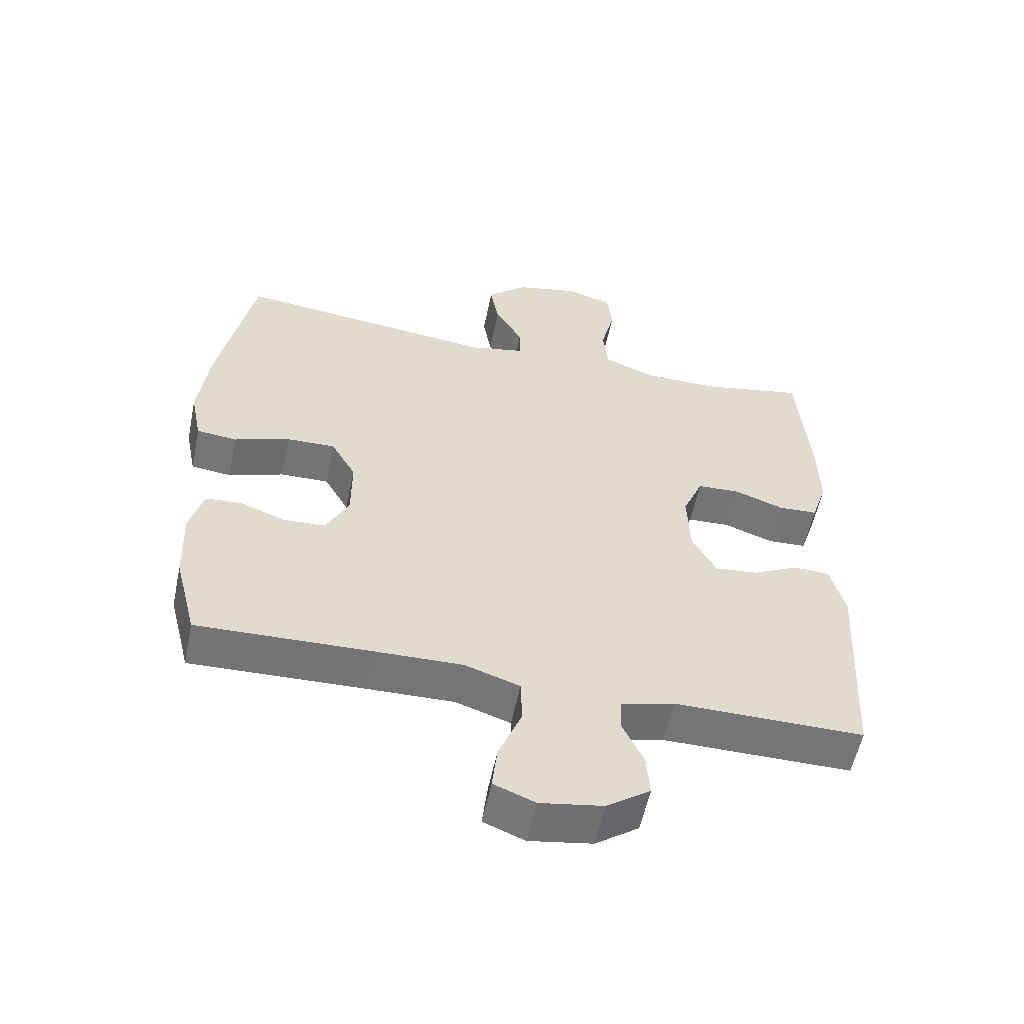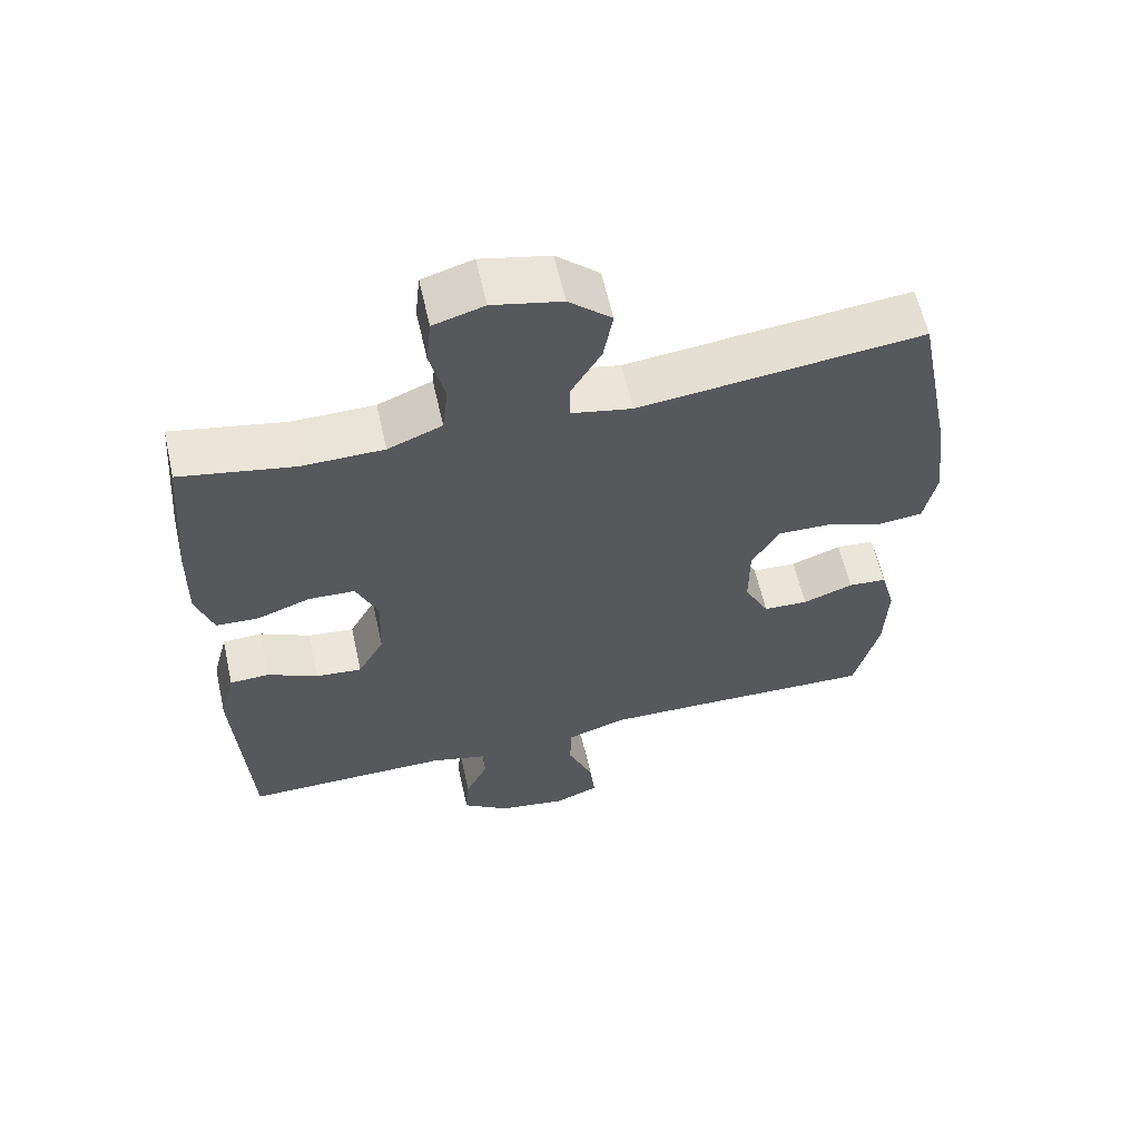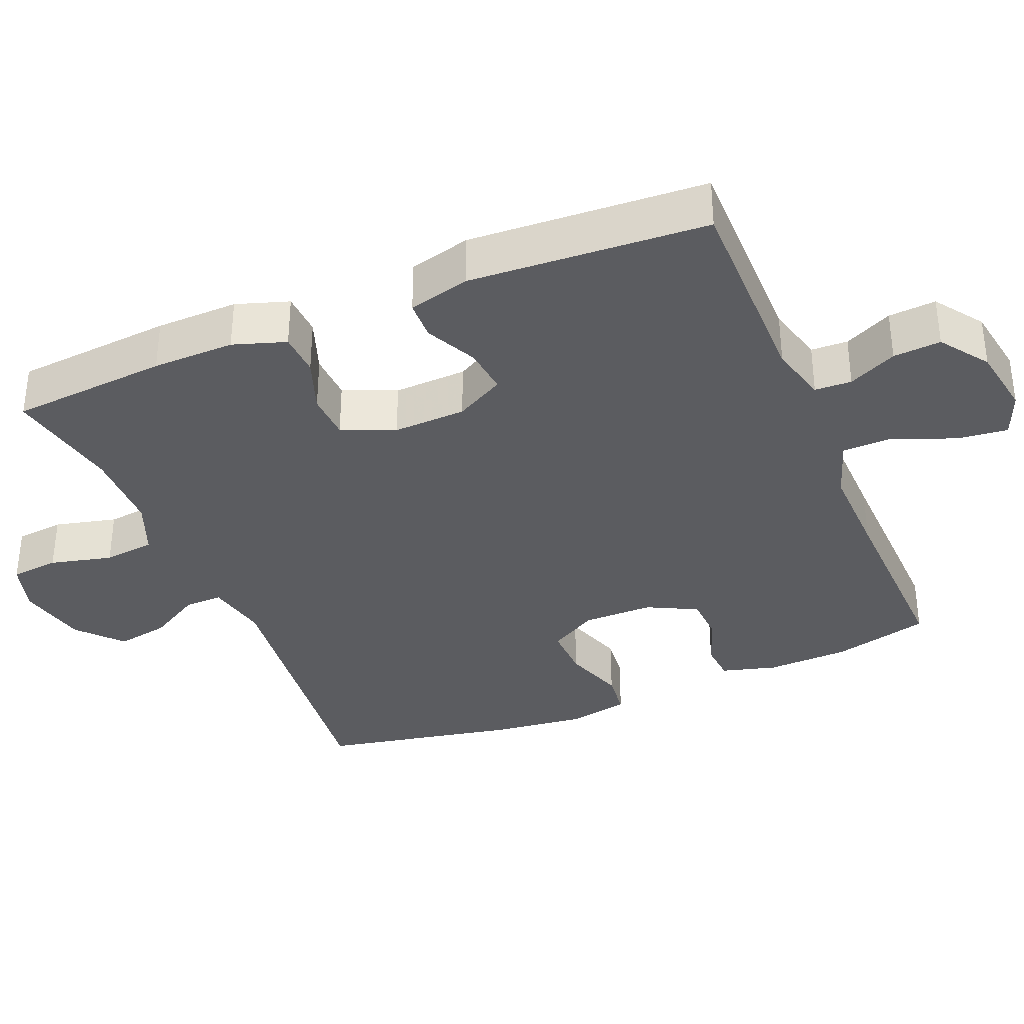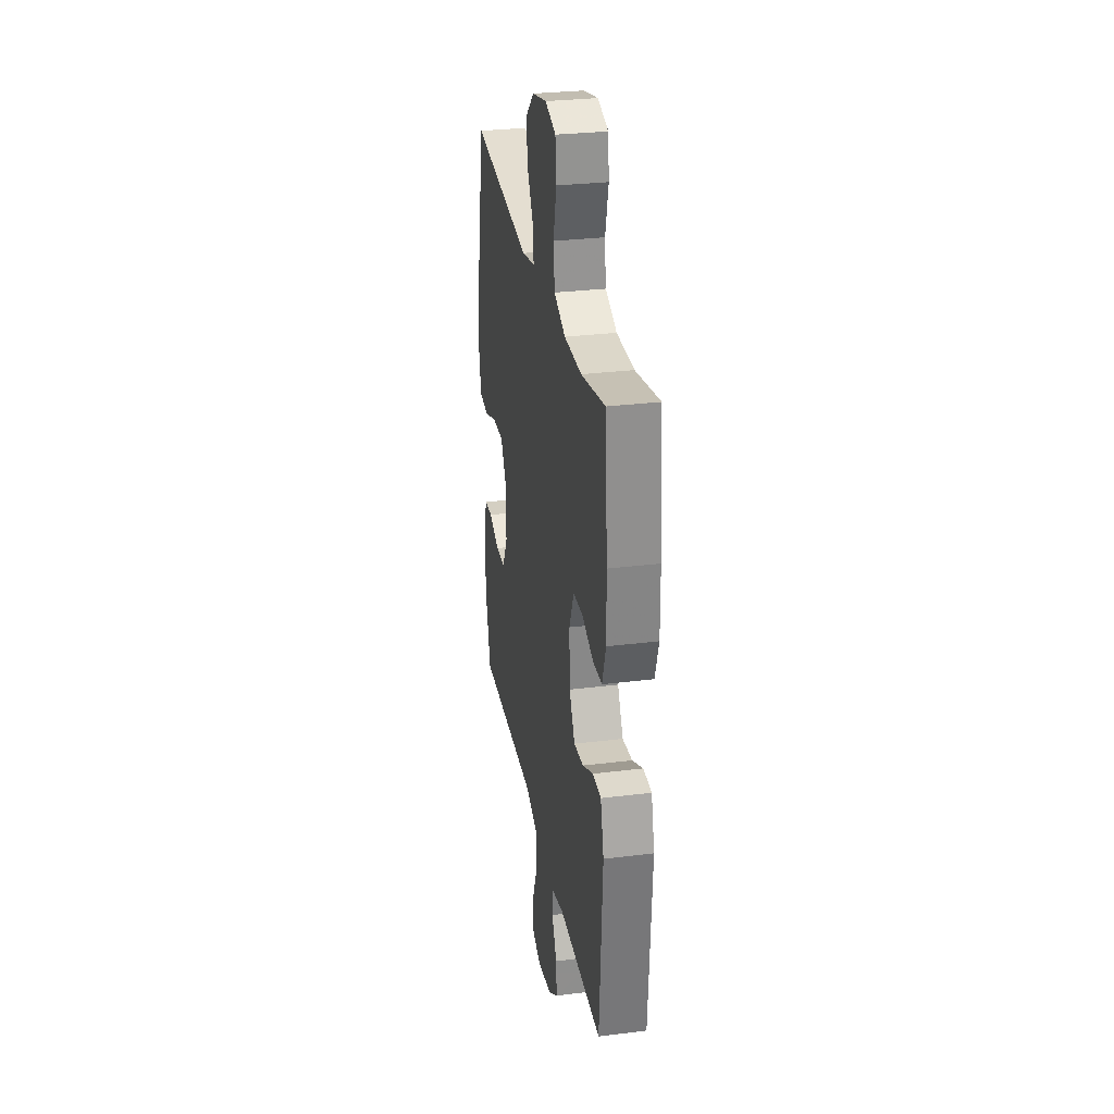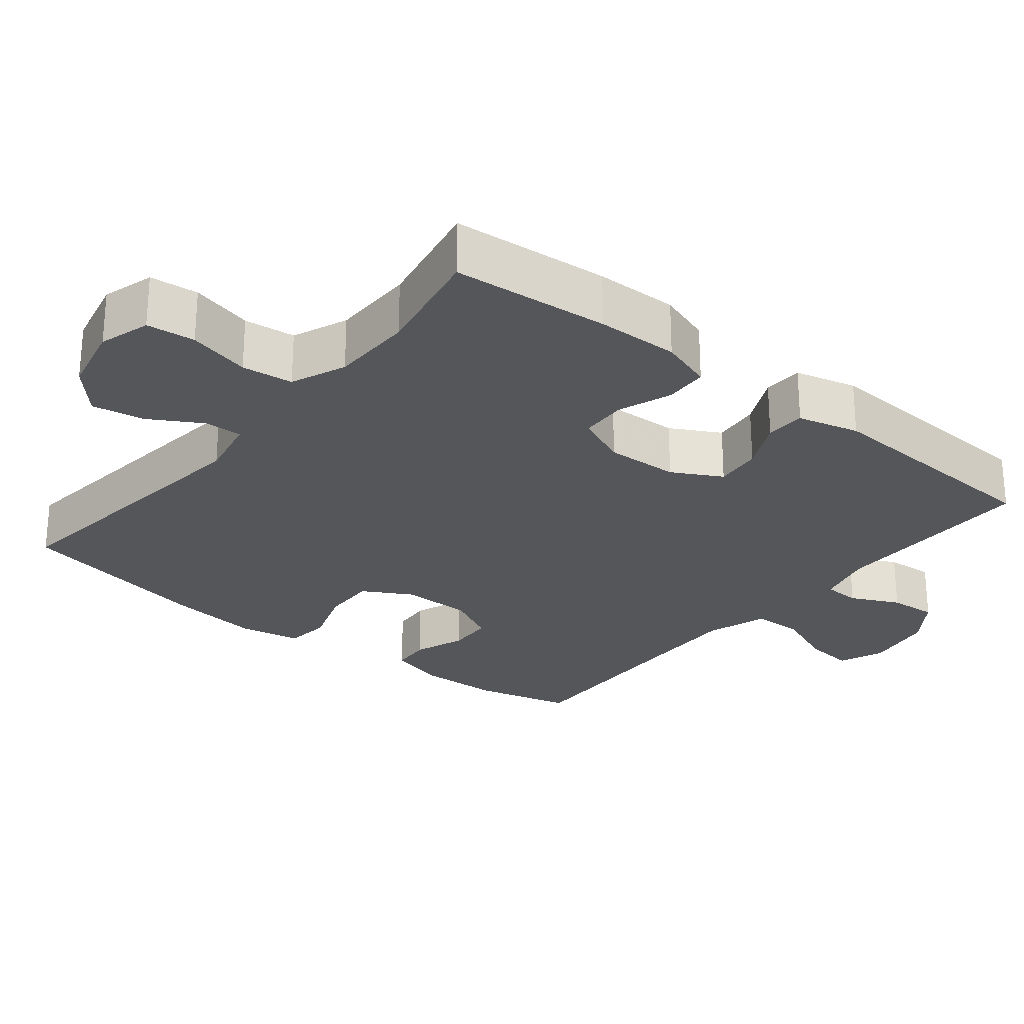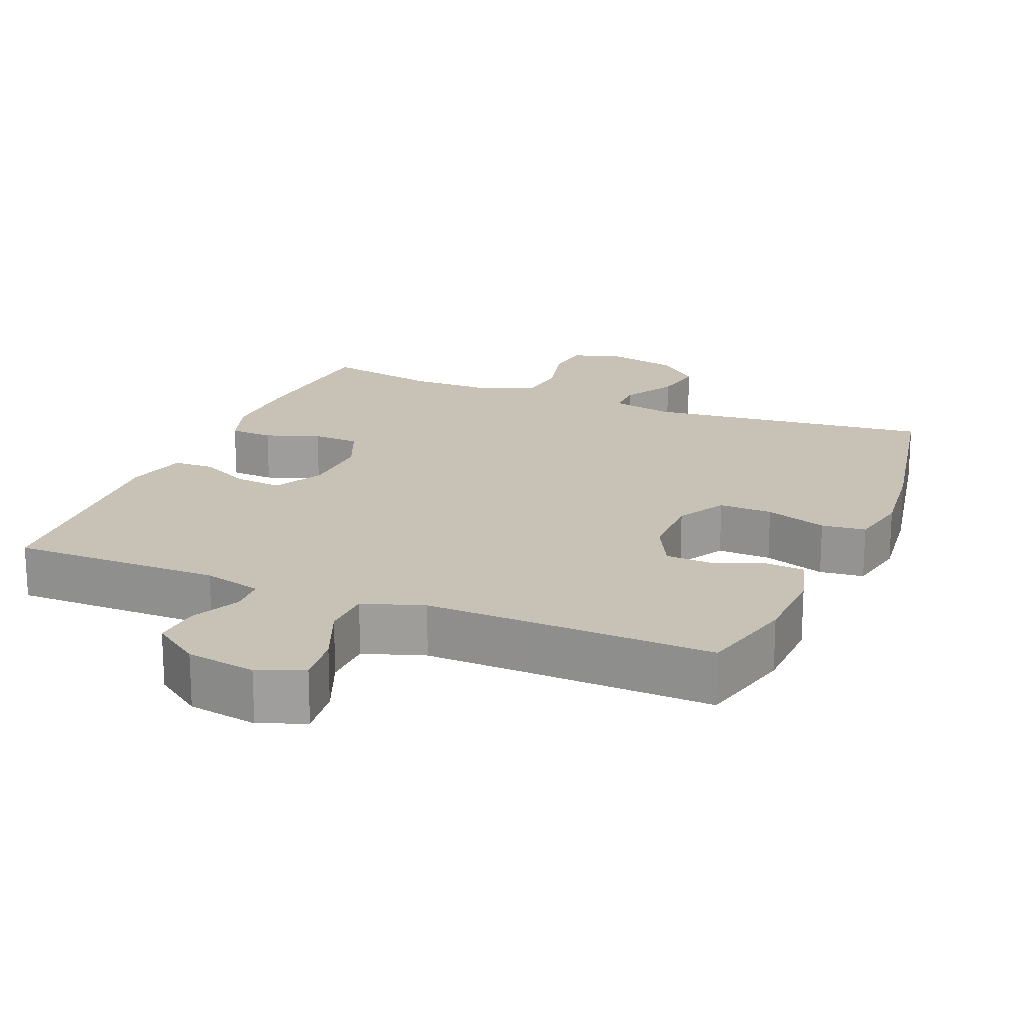
<metadata>
{"format":"obj","ext":"obj","renderer":"f3d","projection":"perspective","resolution":1024,"background":"white","views":[{"elev":-56.5,"azim":-11.7,"up":"+Z"},{"elev":60.9,"azim":167.3,"up":"+Z"},{"elev":-35.2,"azim":112.5,"up":"+Y"},{"elev":29.8,"azim":79.7,"up":"+Z"},{"elev":-26.1,"azim":51.0,"up":"+Y"},{"elev":19.0,"azim":-157.6,"up":"+Y"}]}
</metadata>
<code>
v -0.5 0.07 0.5
v -0.102 0.07 0.455
v -0.016 0.07 0.473
v -0.017 0.07 0.525
v -0.059 0.07 0.597
v -0.072 0.07 0.67
v -0.012 0.07 0.724
v 0.085 0.07 0.746
v 0.156 0.07 0.725
v 0.163 0.07 0.658
v 0.142 0.07 0.572
v 0.15 0.07 0.501
v 0.226 0.07 0.47
v 0.341 0.07 0.469
v 0.5 0.07 0.5
v 0.518 0.07 0.282
v 0.52 0.07 0.168
v 0.496 0.07 0.095
v 0.436 0.07 0.092
v 0.361 0.07 0.119
v 0.296 0.07 0.116
v 0.265 0.07 0.043
v 0.269 0.07 -0.058
v 0.306 0.07 -0.126
v 0.371 0.07 -0.119
v 0.442 0.07 -0.084
v 0.497 0.07 -0.086
v 0.519 0.07 -0.171
v 0.5 0.07 -0.5
v 0.211 0.07 -0.499
v 0.13 0.07 -0.52
v 0.128 0.07 -0.571
v 0.16 0.07 -0.638
v 0.165 0.07 -0.704
v 0.099 0.07 -0.751
v 0.003 0.07 -0.767
v -0.06 0.07 -0.742
v -0.052 0.07 -0.672
v -0.017 0.07 -0.586
v -0.019 0.07 -0.517
v -0.103 0.07 -0.489
v -0.234 0.07 -0.492
v -0.5 0.07 -0.5
v -0.534 0.07 -0.366
v -0.538 0.07 -0.251
v -0.517 0.07 -0.175
v -0.463 0.07 -0.171
v -0.392 0.07 -0.197
v -0.329 0.07 -0.194
v -0.294 0.07 -0.125
v -0.294 0.07 -0.028
v -0.332 0.07 0.039
v -0.406 0.07 0.037
v -0.491 0.07 0.008
v -0.552 0.07 0.015
v -0.569 0.07 0.099
v -0.554 0.07 0.227
v -0.5 0 0.5
v -0.102 0 0.455
v -0.016 0 0.473
v -0.017 0 0.525
v -0.059 0 0.597
v -0.072 0 0.67
v -0.012 0 0.724
v 0.085 0 0.746
v 0.156 0 0.725
v 0.163 0 0.658
v 0.142 0 0.572
v 0.15 0 0.501
v 0.226 0 0.47
v 0.341 0 0.469
v 0.5 0 0.5
v 0.518 0 0.282
v 0.52 0 0.168
v 0.496 0 0.095
v 0.436 0 0.092
v 0.361 0 0.119
v 0.296 0 0.116
v 0.265 0 0.043
v 0.269 0 -0.058
v 0.306 0 -0.126
v 0.371 0 -0.119
v 0.442 0 -0.084
v 0.497 0 -0.086
v 0.519 0 -0.171
v 0.5 0 -0.5
v 0.211 0 -0.499
v 0.13 0 -0.52
v 0.128 0 -0.571
v 0.16 0 -0.638
v 0.165 0 -0.704
v 0.099 0 -0.751
v 0.003 0 -0.767
v -0.06 0 -0.742
v -0.052 0 -0.672
v -0.017 0 -0.586
v -0.019 0 -0.517
v -0.103 0 -0.489
v -0.234 0 -0.492
v -0.5 0 -0.5
v -0.534 0 -0.366
v -0.538 0 -0.251
v -0.517 0 -0.175
v -0.463 0 -0.171
v -0.392 0 -0.197
v -0.329 0 -0.194
v -0.294 0 -0.125
v -0.294 0 -0.028
v -0.332 0 0.039
v -0.406 0 0.037
v -0.491 0 0.008
v -0.552 0 0.015
v -0.569 0 0.099
v -0.554 0 0.227
f 57 1 2
f 56 57 2
f 55 56 2
f 54 55 2
f 53 54 2
f 52 53 2 3
f 51 52 3
f 50 51 3
f 46 47 48
f 45 46 48
f 44 45 48
f 43 44 48
f 42 43 48
f 41 42 48 49
f 40 41 49 50
f 37 38 39
f 36 37 39
f 35 36 39
f 34 35 39
f 33 34 39
f 32 33 39
f 31 32 39 40
f 40 50 3
f 31 40 3
f 30 31 3
f 28 29 30
f 27 28 30
f 26 27 30
f 25 26 30
f 18 19 20
f 17 18 20
f 16 17 20
f 15 16 20
f 14 15 20
f 13 14 20 21
f 12 13 21 22
f 9 10 11
f 8 9 11
f 7 8 11
f 6 7 11
f 5 6 11
f 4 5 11
f 4 11 12
f 12 22 23
f 4 12 23
f 3 4 23
f 24 25 30
f 23 24 30
f 3 23 30
f 59 58 114
f 59 114 113
f 59 113 112
f 59 112 111
f 59 111 110
f 60 59 110 109
f 60 109 108
f 60 108 107
f 105 104 103
f 105 103 102
f 105 102 101
f 105 101 100
f 105 100 99
f 106 105 99 98
f 107 106 98 97
f 96 95 94
f 96 94 93
f 96 93 92
f 96 92 91
f 96 91 90
f 96 90 89
f 97 96 89 88
f 60 107 97
f 60 97 88
f 60 88 87
f 87 86 85
f 87 85 84
f 87 84 83
f 87 83 82
f 77 76 75
f 77 75 74
f 77 74 73
f 77 73 72
f 77 72 71
f 78 77 71 70
f 79 78 70 69
f 68 67 66
f 68 66 65
f 68 65 64
f 68 64 63
f 68 63 62
f 68 62 61
f 69 68 61
f 80 79 69
f 80 69 61
f 80 61 60
f 87 82 81
f 87 81 80
f 87 80 60
f 1 58 59 2
f 2 59 60 3
f 3 60 61 4
f 4 61 62 5
f 5 62 63 6
f 6 63 64 7
f 7 64 65 8
f 8 65 66 9
f 9 66 67 10
f 10 67 68 11
f 11 68 69 12
f 12 69 70 13
f 13 70 71 14
f 14 71 72 15
f 15 72 73 16
f 16 73 74 17
f 17 74 75 18
f 18 75 76 19
f 19 76 77 20
f 20 77 78 21
f 21 78 79 22
f 22 79 80 23
f 23 80 81 24
f 24 81 82 25
f 25 82 83 26
f 26 83 84 27
f 27 84 85 28
f 28 85 86 29
f 29 86 87 30
f 30 87 88 31
f 31 88 89 32
f 32 89 90 33
f 33 90 91 34
f 34 91 92 35
f 35 92 93 36
f 36 93 94 37
f 37 94 95 38
f 38 95 96 39
f 39 96 97 40
f 40 97 98 41
f 41 98 99 42
f 42 99 100 43
f 43 100 101 44
f 44 101 102 45
f 45 102 103 46
f 46 103 104 47
f 47 104 105 48
f 48 105 106 49
f 49 106 107 50
f 50 107 108 51
f 51 108 109 52
f 52 109 110 53
f 53 110 111 54
f 54 111 112 55
f 55 112 113 56
f 56 113 114 57
f 57 114 58 1

</code>
